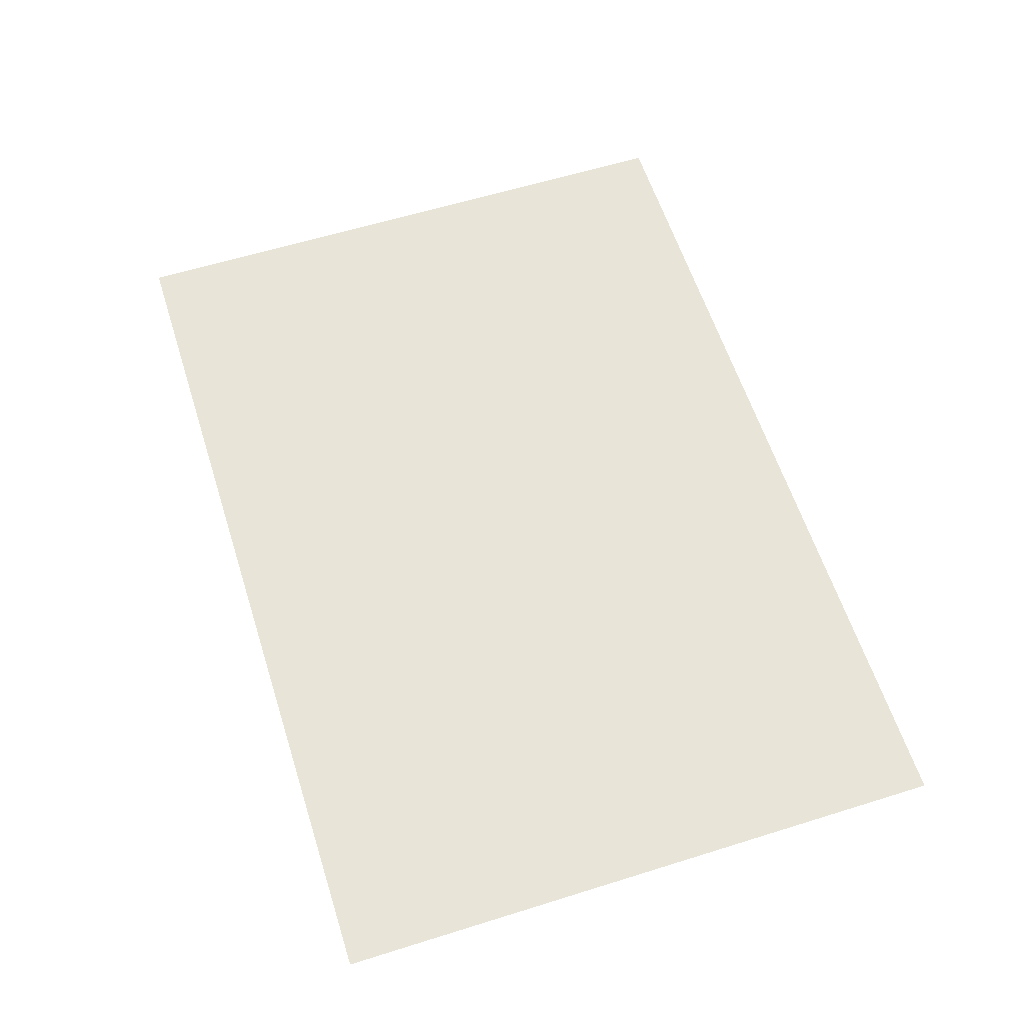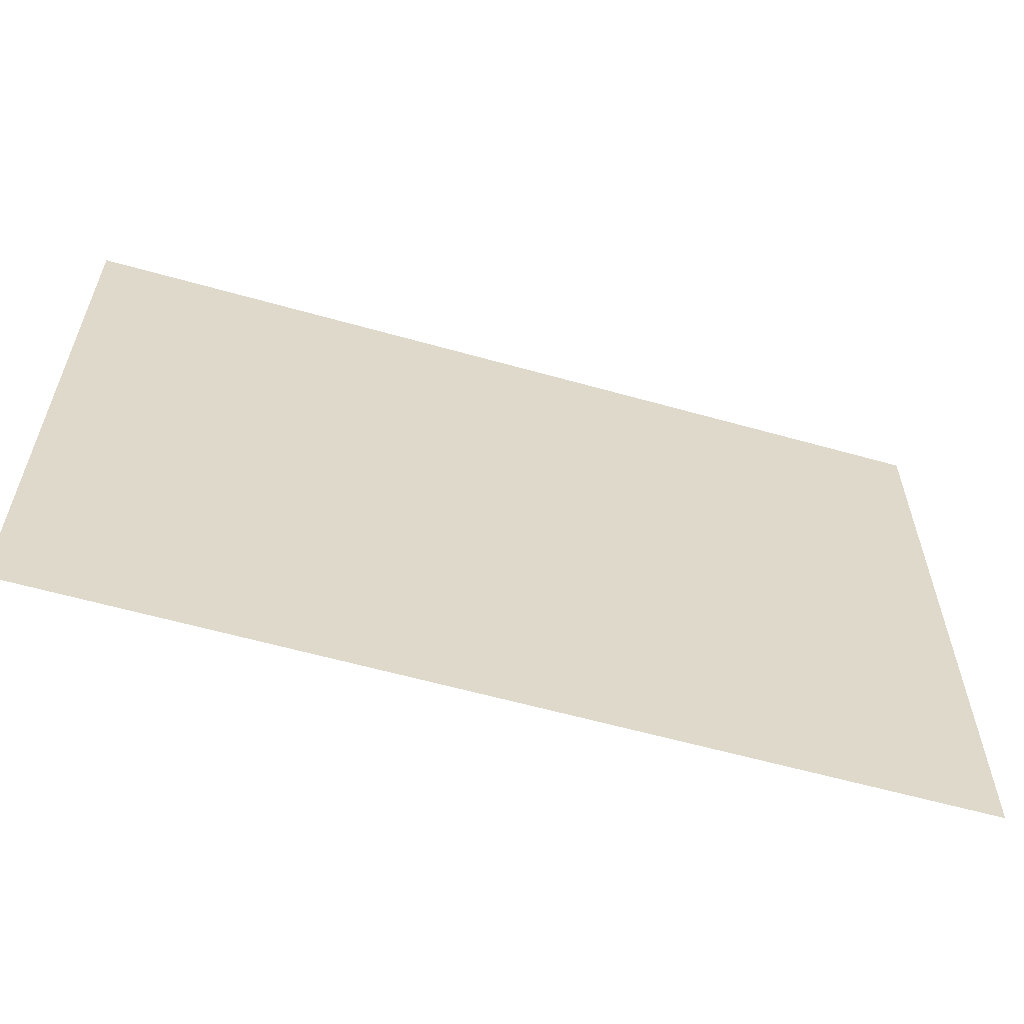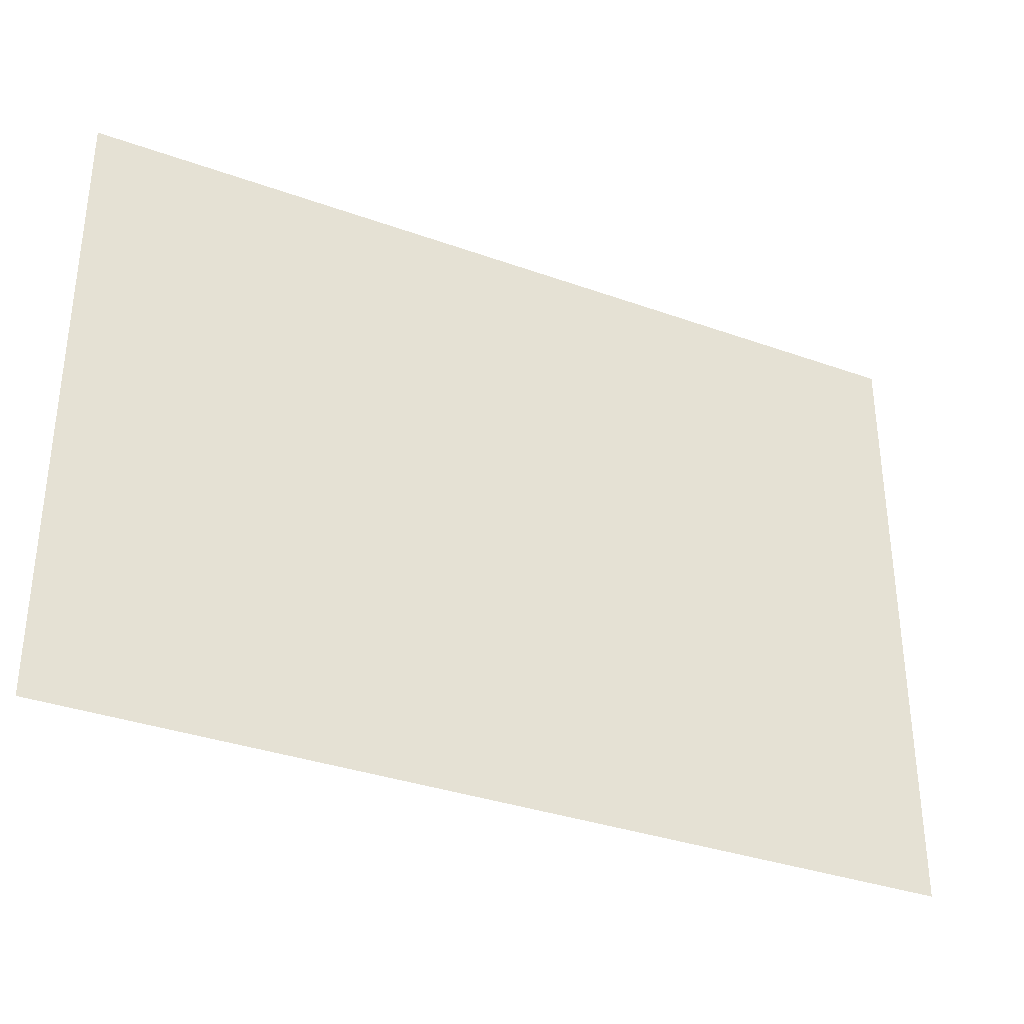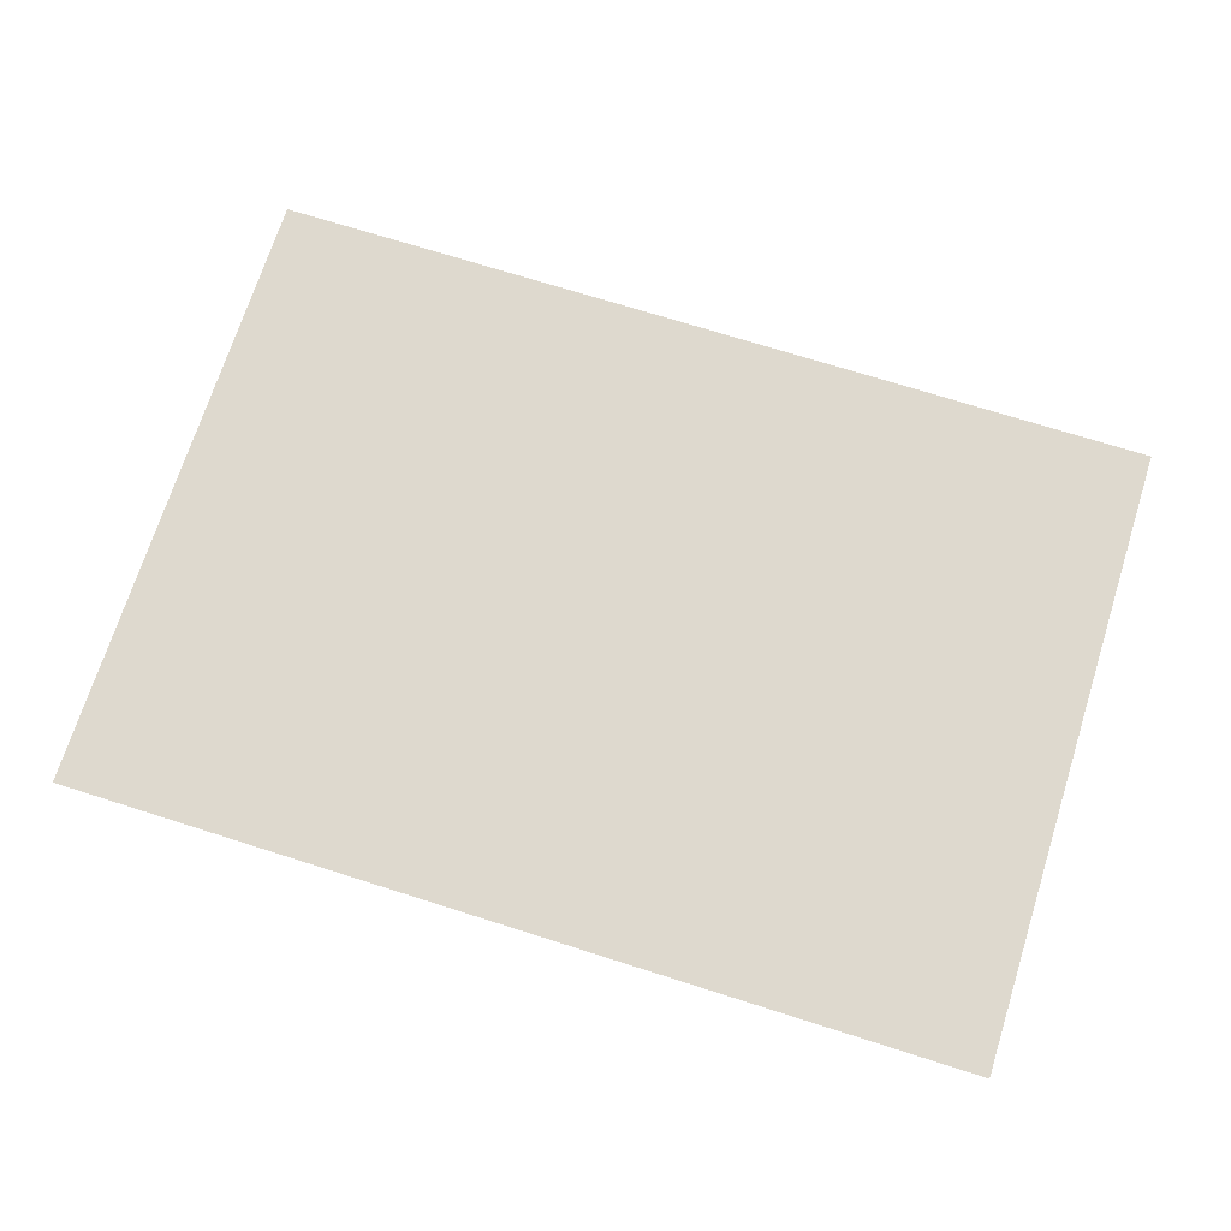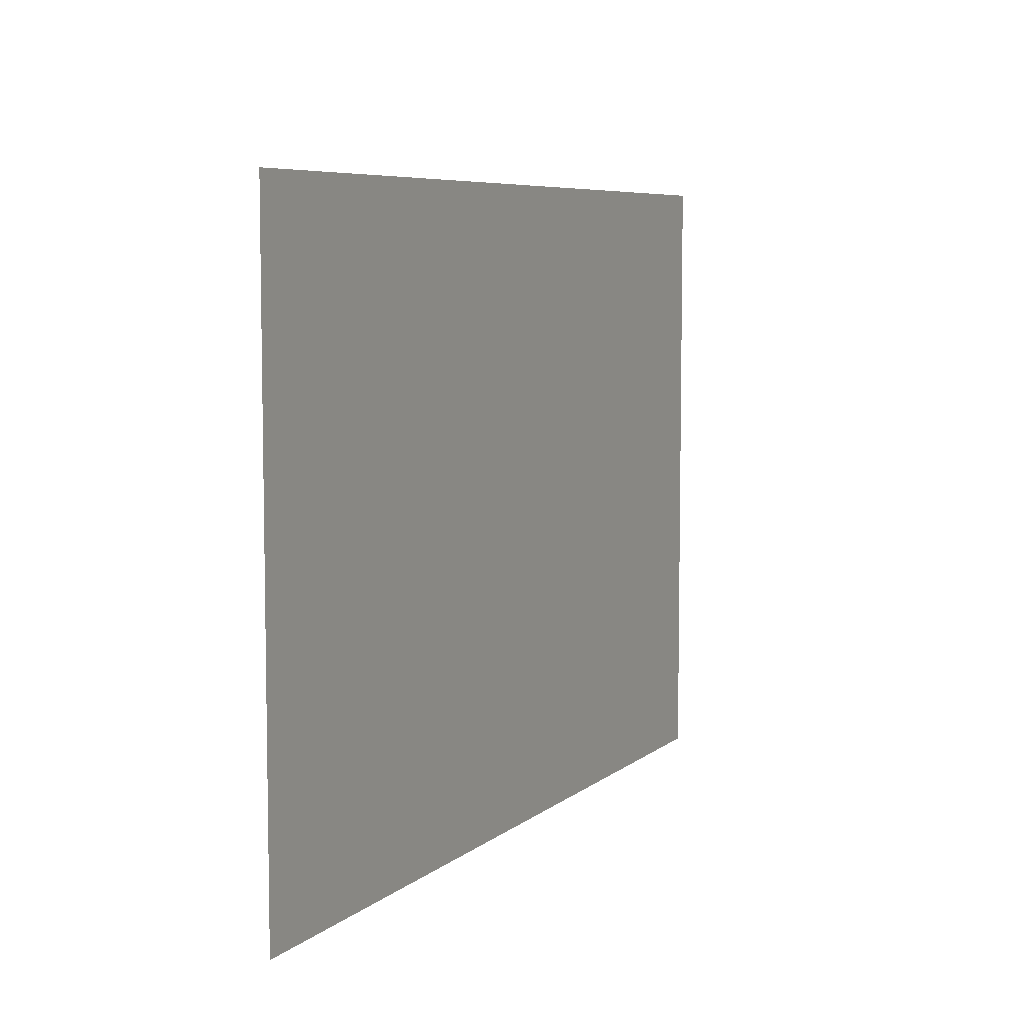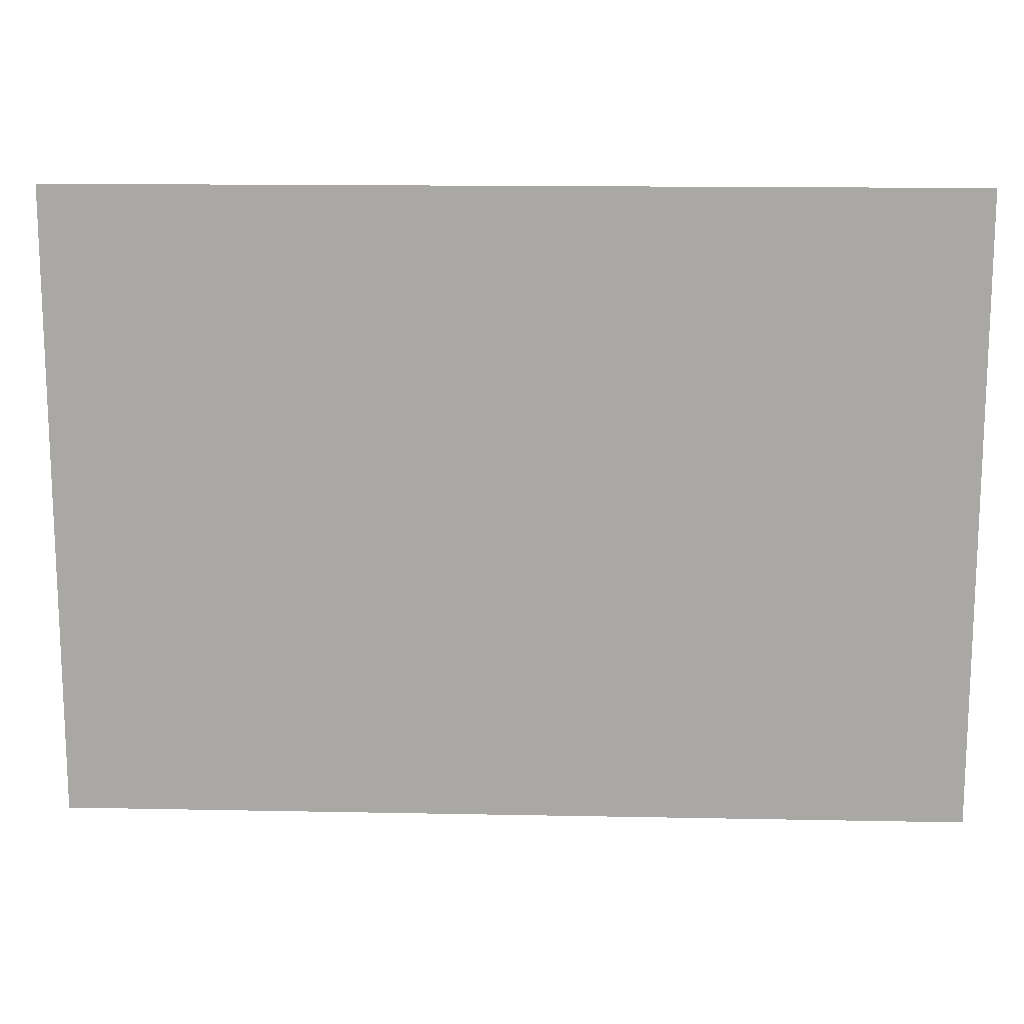
<metadata>
{"format":"obj","ext":"obj","renderer":"f3d","projection":"perspective","resolution":1024,"background":"white","views":[{"elev":60.4,"azim":-107.7,"up":"+Z"},{"elev":-59.4,"azim":-16.2,"up":"+Y"},{"elev":-34.2,"azim":154.1,"up":"+Y"},{"elev":71.4,"azim":-162.4,"up":"+Z"},{"elev":6.7,"azim":-64.4,"up":"+Y"},{"elev":14.4,"azim":-177.5,"up":"+Y"}]}
</metadata>
<code>
g m_wizard_brickdecal_03
v -1.132 0.7922 0
v -1.132 -0.7922 0
v 1.132 -0.7922 0
v 1.132 0.7922 0
g m_wizard_brickdecal_03_0
f 3 2 1
f 4 3 1

</code>
